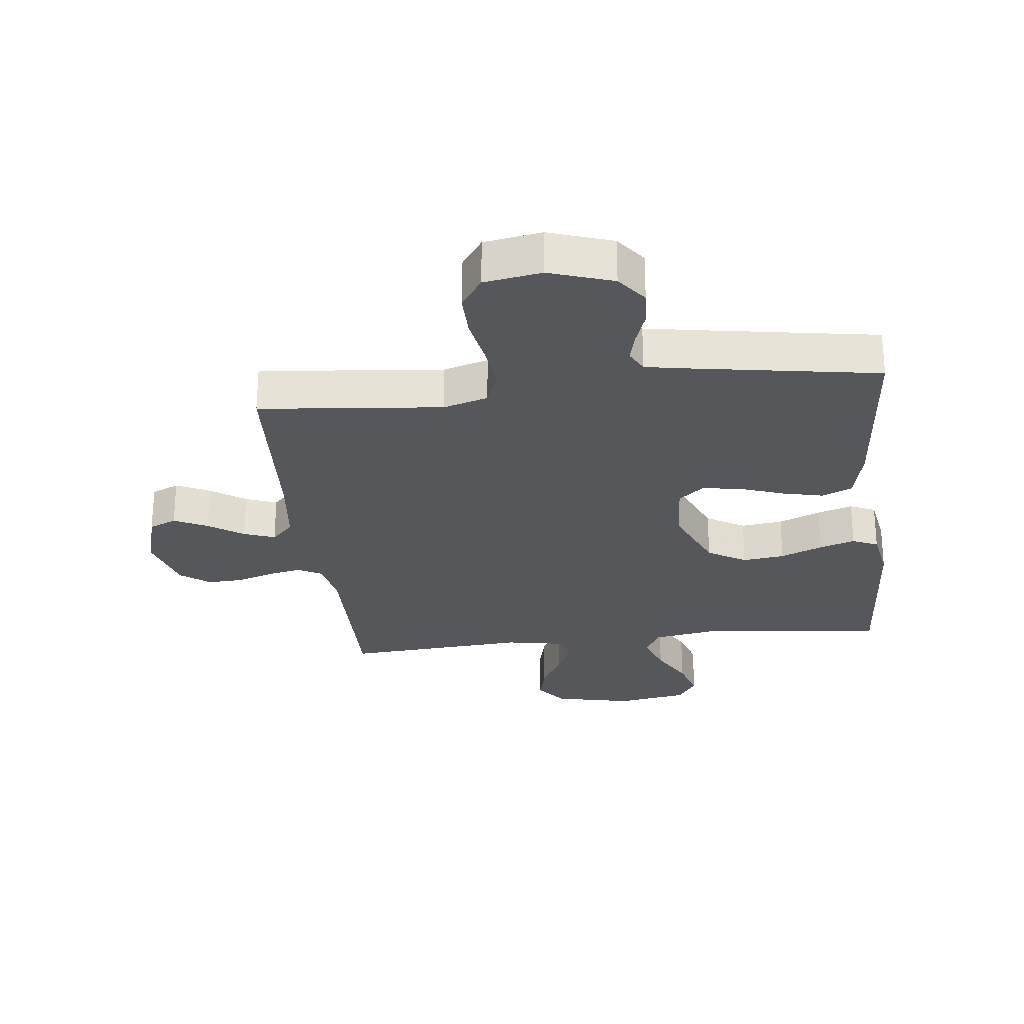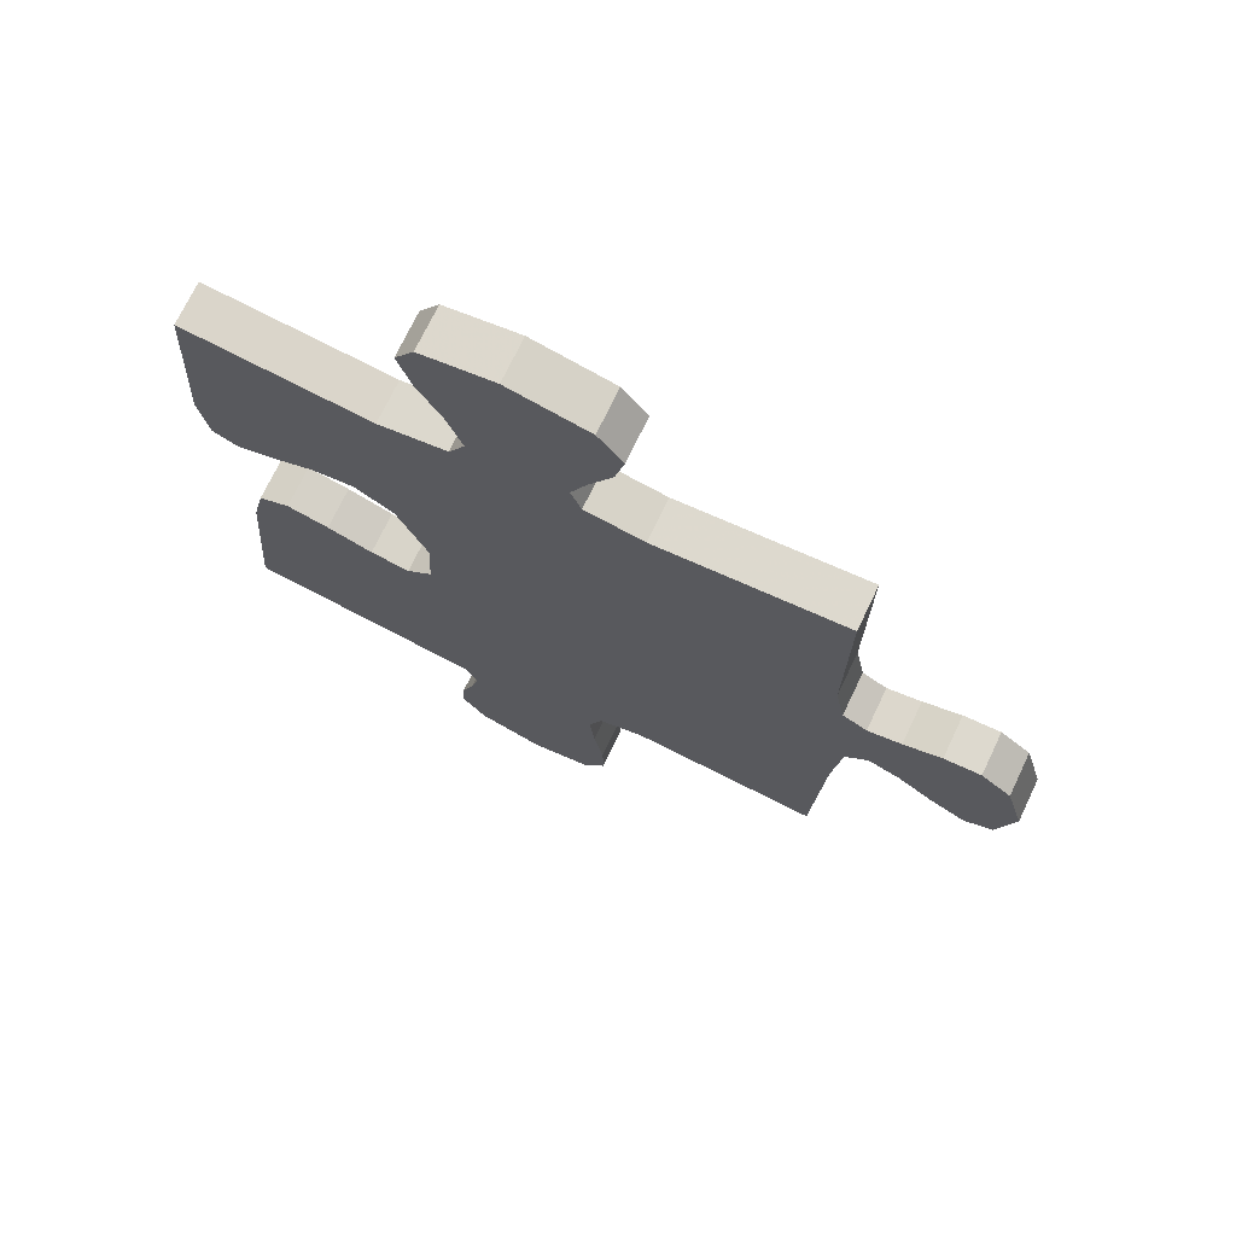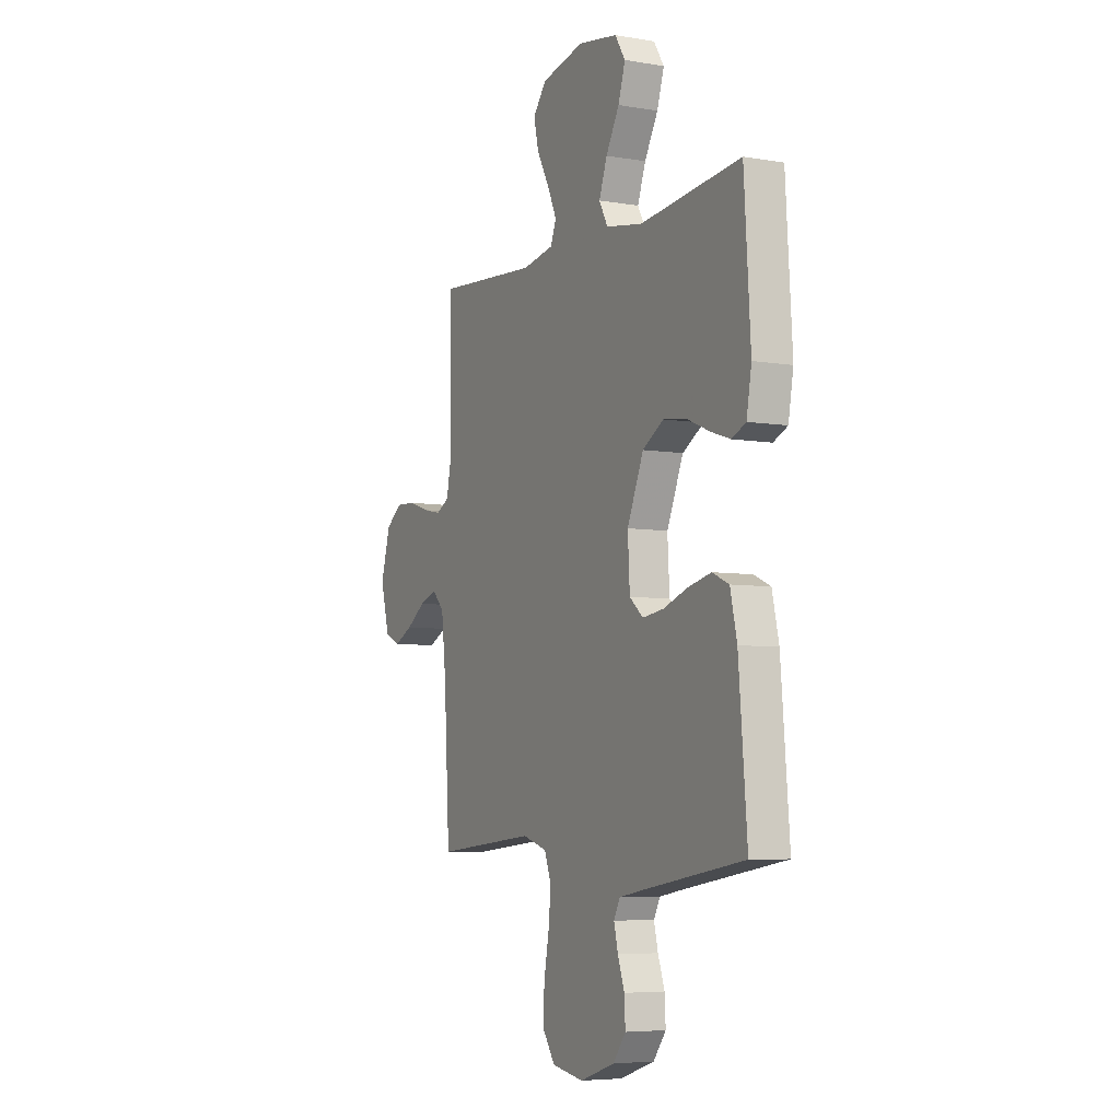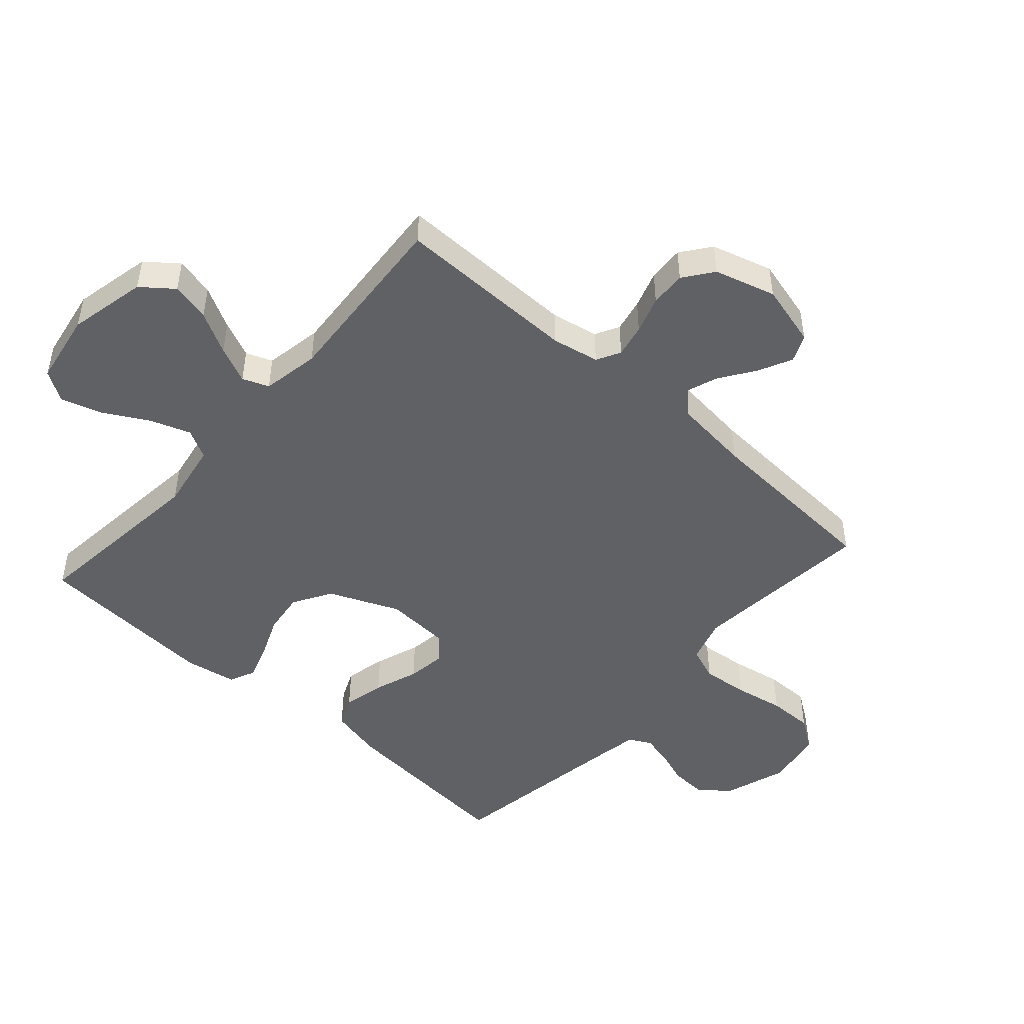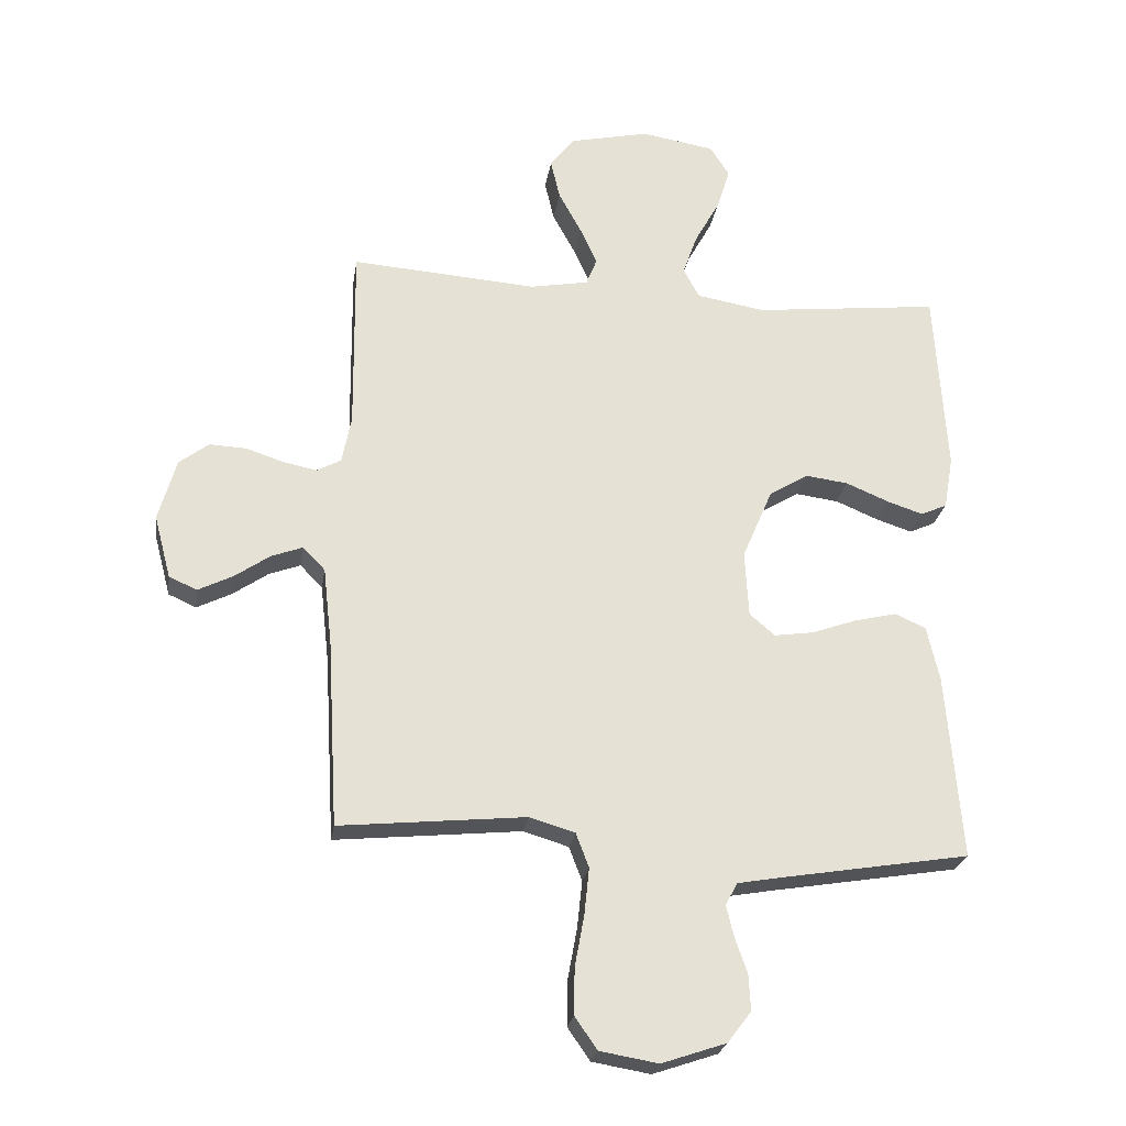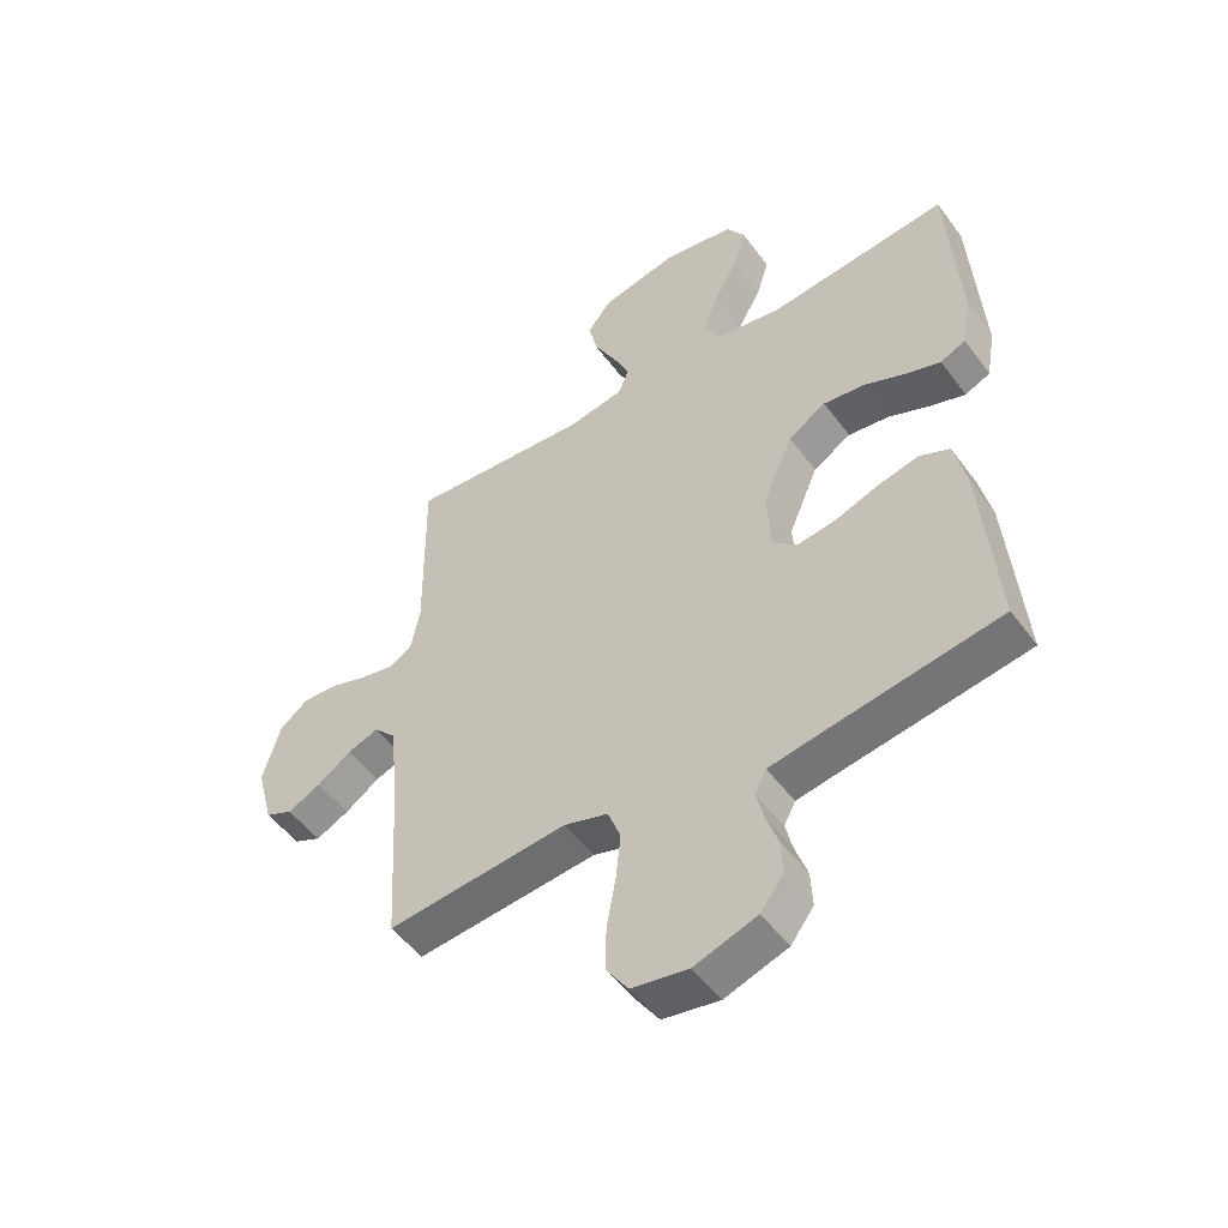
<metadata>
{"format":"obj","ext":"obj","renderer":"f3d","projection":"perspective","resolution":1024,"background":"white","views":[{"elev":-26.8,"azim":-173.5,"up":"+Y"},{"elev":72.1,"azim":25.5,"up":"+Z"},{"elev":-6.0,"azim":-117.2,"up":"+Z"},{"elev":-48.1,"azim":48.4,"up":"+Y"},{"elev":-24.5,"azim":171.4,"up":"+Z"},{"elev":-50.7,"azim":-144.8,"up":"+Z"}]}
</metadata>
<code>
v 0.5 0.07 0.5
v 0.497 0.07 0.2
v 0.512 0.07 0.123
v 0.551 0.07 0.102
v 0.605 0.07 0.113
v 0.666 0.07 0.133
v 0.725 0.07 0.136
v 0.773 0.07 0.1
v 0.802 0.07 0
v 0.775 0.07 -0.102
v 0.73 0.07 -0.122
v 0.675 0.07 -0.095
v 0.618 0.07 -0.056
v 0.567 0.07 -0.037
v 0.531 0.07 -0.074
v 0.517 0.07 -0.2
v 0.5 0.07 -0.5
v 0.2 0.07 -0.471
v 0.127 0.07 -0.493
v 0.106 0.07 -0.548
v 0.114 0.07 -0.624
v 0.129 0.07 -0.706
v 0.13 0.07 -0.78
v 0.094 0.07 -0.832
v 0 0.07 -0.848
v -0.104 0.07 -0.813
v -0.142 0.07 -0.763
v -0.139 0.07 -0.705
v -0.119 0.07 -0.648
v -0.107 0.07 -0.598
v -0.126 0.07 -0.562
v -0.2 0.07 -0.549
v -0.5 0.07 -0.5
v -0.475 0.07 -0.2
v -0.455 0.07 -0.112
v -0.405 0.07 -0.09
v -0.337 0.07 -0.106
v -0.264 0.07 -0.132
v -0.201 0.07 -0.141
v -0.16 0.07 -0.106
v -0.154 0.07 0
v -0.203 0.07 0.115
v -0.266 0.07 0.153
v -0.335 0.07 0.144
v -0.404 0.07 0.115
v -0.462 0.07 0.096
v -0.504 0.07 0.115
v -0.519 0.07 0.2
v -0.5 0.07 0.5
v -0.2 0.07 0.467
v -0.09 0.07 0.486
v -0.064 0.07 0.534
v -0.088 0.07 0.601
v -0.128 0.07 0.673
v -0.149 0.07 0.74
v -0.118 0.07 0.789
v 0 0.07 0.809
v 0.128 0.07 0.781
v 0.168 0.07 0.73
v 0.153 0.07 0.666
v 0.116 0.07 0.598
v 0.089 0.07 0.538
v 0.106 0.07 0.495
v 0.2 0.07 0.478
v 0.5 0 0.5
v 0.497 0 0.2
v 0.512 0 0.123
v 0.551 0 0.102
v 0.605 0 0.113
v 0.666 0 0.133
v 0.725 0 0.136
v 0.773 0 0.1
v 0.802 0 0
v 0.775 0 -0.102
v 0.73 0 -0.122
v 0.675 0 -0.095
v 0.618 0 -0.056
v 0.567 0 -0.037
v 0.531 0 -0.074
v 0.517 0 -0.2
v 0.5 0 -0.5
v 0.2 0 -0.471
v 0.127 0 -0.493
v 0.106 0 -0.548
v 0.114 0 -0.624
v 0.129 0 -0.706
v 0.13 0 -0.78
v 0.094 0 -0.832
v 0 0 -0.848
v -0.104 0 -0.813
v -0.142 0 -0.763
v -0.139 0 -0.705
v -0.119 0 -0.648
v -0.107 0 -0.598
v -0.126 0 -0.562
v -0.2 0 -0.549
v -0.5 0 -0.5
v -0.475 0 -0.2
v -0.455 0 -0.112
v -0.405 0 -0.09
v -0.337 0 -0.106
v -0.264 0 -0.132
v -0.201 0 -0.141
v -0.16 0 -0.106
v -0.154 0 0
v -0.203 0 0.115
v -0.266 0 0.153
v -0.335 0 0.144
v -0.404 0 0.115
v -0.462 0 0.096
v -0.504 0 0.115
v -0.519 0 0.2
v -0.5 0 0.5
v -0.2 0 0.467
v -0.09 0 0.486
v -0.064 0 0.534
v -0.088 0 0.601
v -0.128 0 0.673
v -0.149 0 0.74
v -0.118 0 0.789
v 0 0 0.809
v 0.128 0 0.781
v 0.168 0 0.73
v 0.153 0 0.666
v 0.116 0 0.598
v 0.089 0 0.538
v 0.106 0 0.495
v 0.2 0 0.478
f 59 60 61
f 58 59 61
f 57 58 61
f 56 57 61
f 55 56 61
f 54 55 61
f 53 54 61
f 52 53 61 62
f 51 52 62 63
f 48 49 50
f 47 48 50
f 46 47 50
f 45 46 50
f 44 45 50
f 51 63 64
f 50 51 64
f 44 50 64
f 43 44 64
f 36 37 38
f 35 36 38
f 34 35 38
f 33 34 38
f 32 33 38
f 31 32 38 39
f 30 31 39 40
f 27 28 29
f 26 27 29
f 25 26 29
f 24 25 29
f 23 24 29
f 22 23 29
f 21 22 29
f 20 21 29 30
f 30 40 41
f 20 30 41
f 19 20 41
f 16 17 18
f 19 41 42
f 18 19 42
f 16 18 42
f 15 16 42
f 11 12 13
f 10 11 13
f 9 10 13
f 8 9 13
f 7 8 13
f 6 7 13
f 5 6 13
f 4 5 13 14
f 64 1 2
f 43 64 2
f 42 43 2
f 14 15 42
f 4 14 42
f 3 4 42
f 2 3 42
f 125 124 123
f 125 123 122
f 125 122 121
f 125 121 120
f 125 120 119
f 125 119 118
f 125 118 117
f 126 125 117 116
f 127 126 116 115
f 114 113 112
f 114 112 111
f 114 111 110
f 114 110 109
f 114 109 108
f 128 127 115
f 128 115 114
f 128 114 108
f 128 108 107
f 102 101 100
f 102 100 99
f 102 99 98
f 102 98 97
f 102 97 96
f 103 102 96 95
f 104 103 95 94
f 93 92 91
f 93 91 90
f 93 90 89
f 93 89 88
f 93 88 87
f 93 87 86
f 93 86 85
f 94 93 85 84
f 105 104 94
f 105 94 84
f 105 84 83
f 82 81 80
f 106 105 83
f 106 83 82
f 106 82 80
f 106 80 79
f 77 76 75
f 77 75 74
f 77 74 73
f 77 73 72
f 77 72 71
f 77 71 70
f 77 70 69
f 78 77 69 68
f 66 65 128
f 66 128 107
f 66 107 106
f 106 79 78
f 106 78 68
f 106 68 67
f 106 67 66
f 1 65 66 2
f 2 66 67 3
f 3 67 68 4
f 4 68 69 5
f 5 69 70 6
f 6 70 71 7
f 7 71 72 8
f 8 72 73 9
f 9 73 74 10
f 10 74 75 11
f 11 75 76 12
f 12 76 77 13
f 13 77 78 14
f 14 78 79 15
f 15 79 80 16
f 16 80 81 17
f 17 81 82 18
f 18 82 83 19
f 19 83 84 20
f 20 84 85 21
f 21 85 86 22
f 22 86 87 23
f 23 87 88 24
f 24 88 89 25
f 25 89 90 26
f 26 90 91 27
f 27 91 92 28
f 28 92 93 29
f 29 93 94 30
f 30 94 95 31
f 31 95 96 32
f 32 96 97 33
f 33 97 98 34
f 34 98 99 35
f 35 99 100 36
f 36 100 101 37
f 37 101 102 38
f 38 102 103 39
f 39 103 104 40
f 40 104 105 41
f 41 105 106 42
f 42 106 107 43
f 43 107 108 44
f 44 108 109 45
f 45 109 110 46
f 46 110 111 47
f 47 111 112 48
f 48 112 113 49
f 49 113 114 50
f 50 114 115 51
f 51 115 116 52
f 52 116 117 53
f 53 117 118 54
f 54 118 119 55
f 55 119 120 56
f 56 120 121 57
f 57 121 122 58
f 58 122 123 59
f 59 123 124 60
f 60 124 125 61
f 61 125 126 62
f 62 126 127 63
f 63 127 128 64
f 64 128 65 1

</code>
